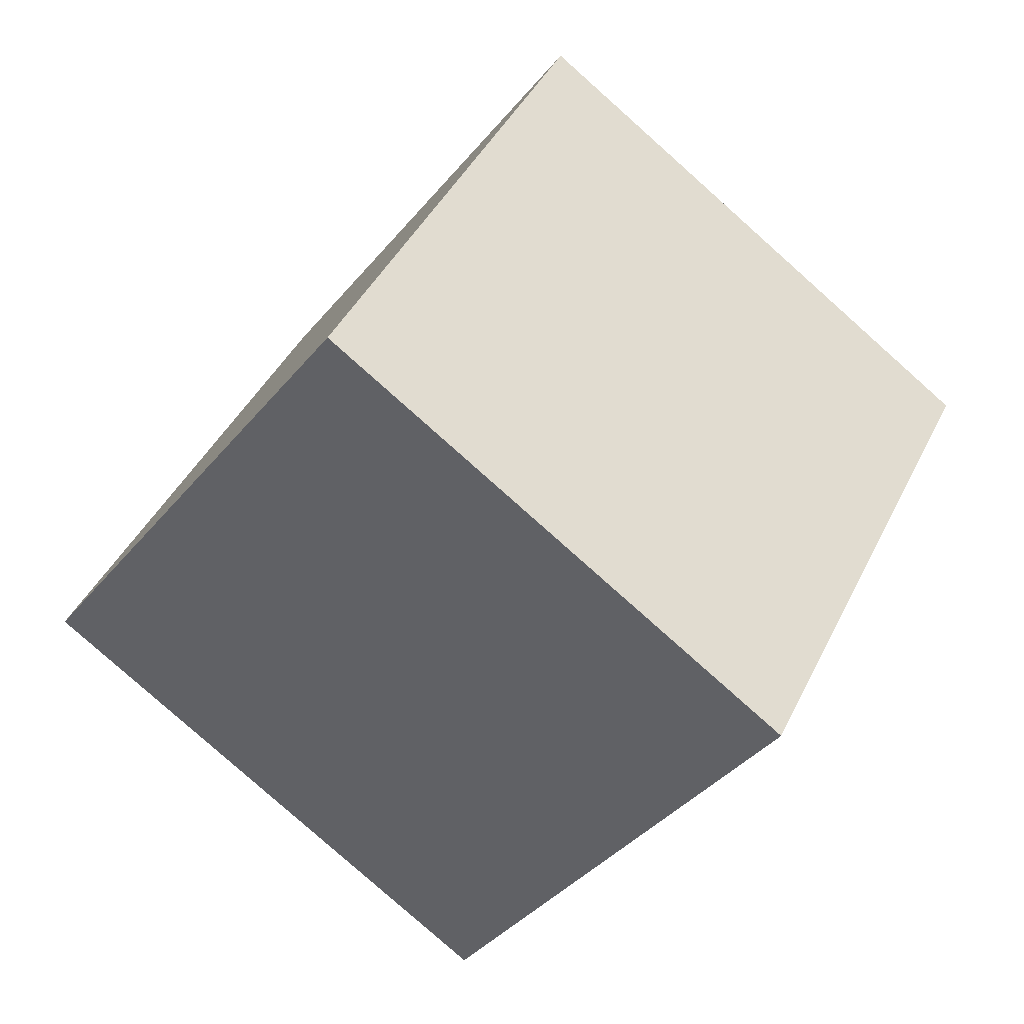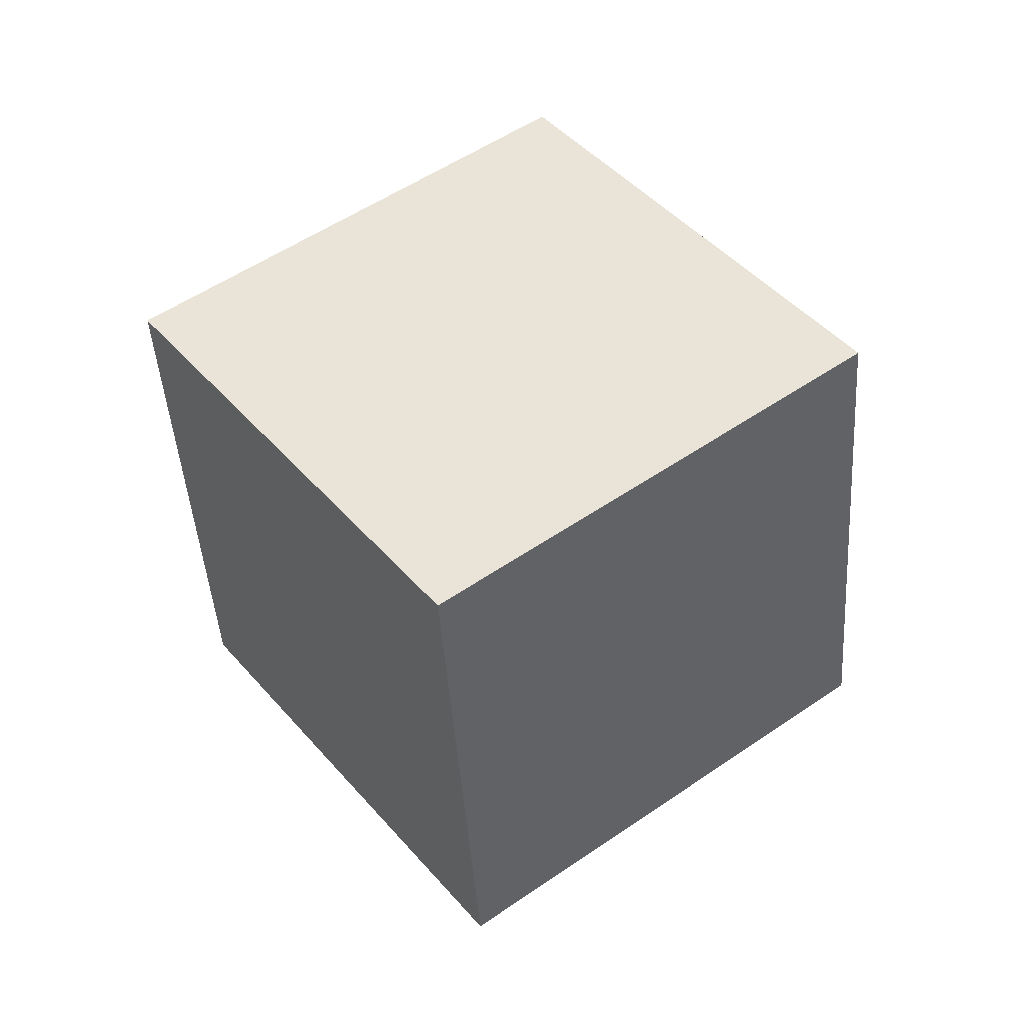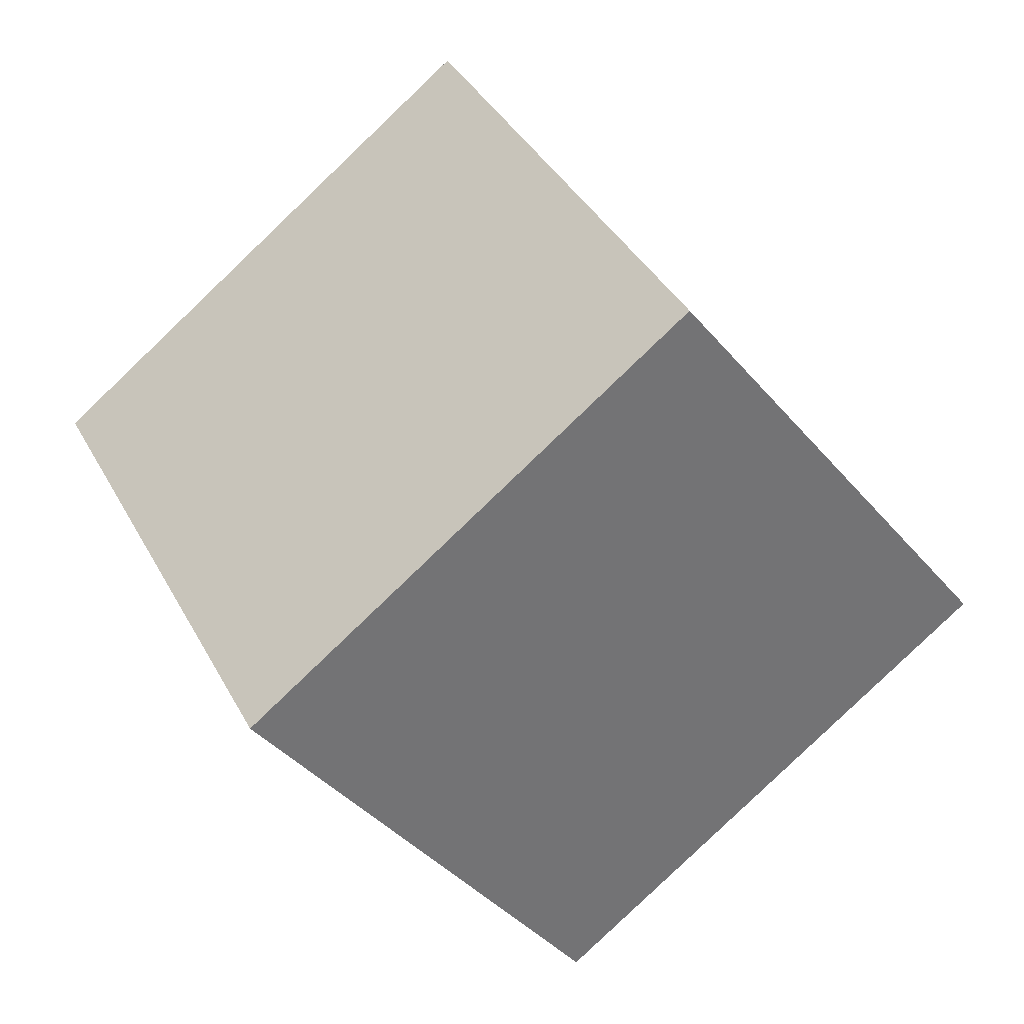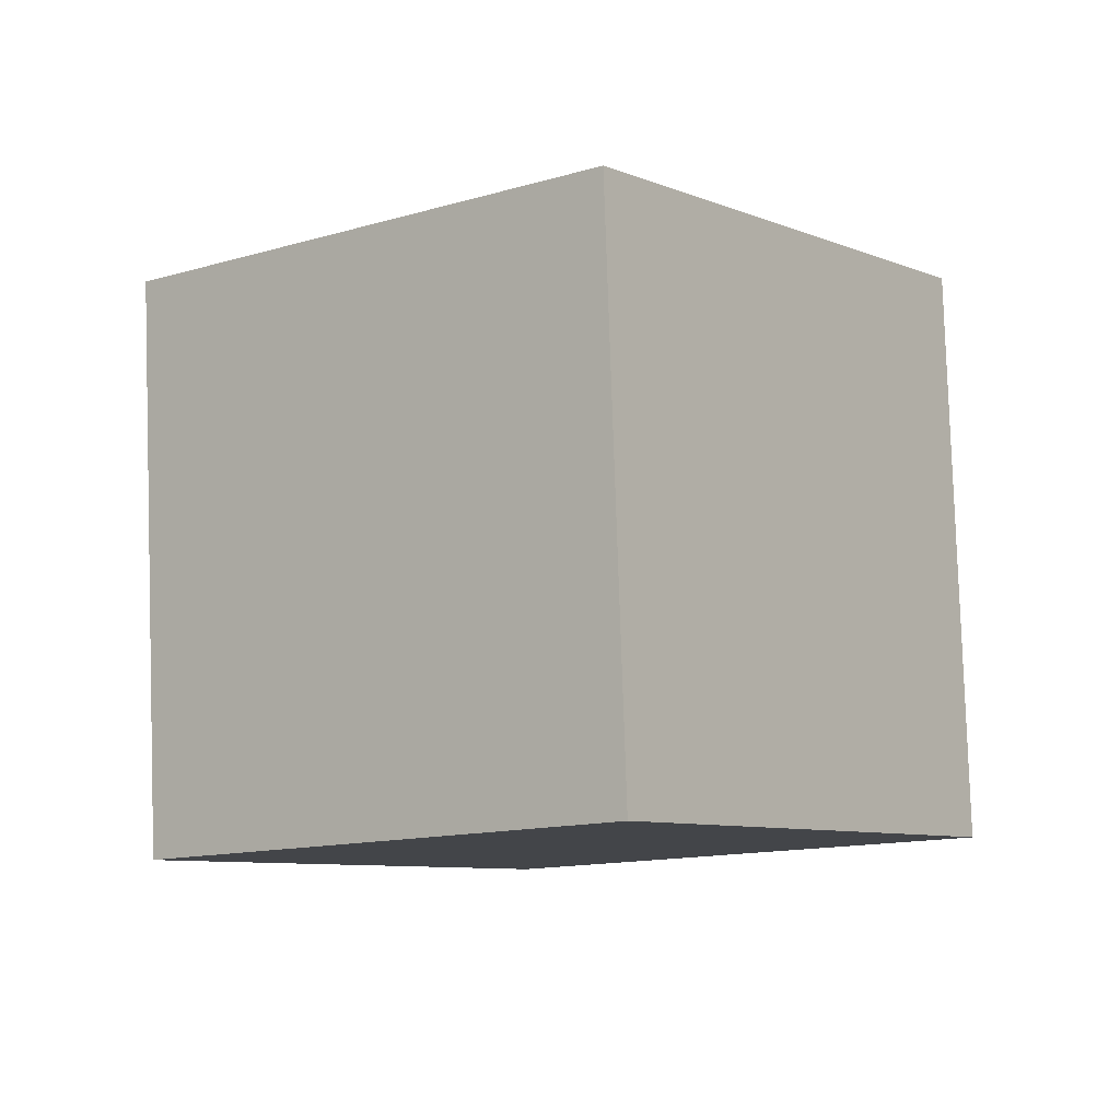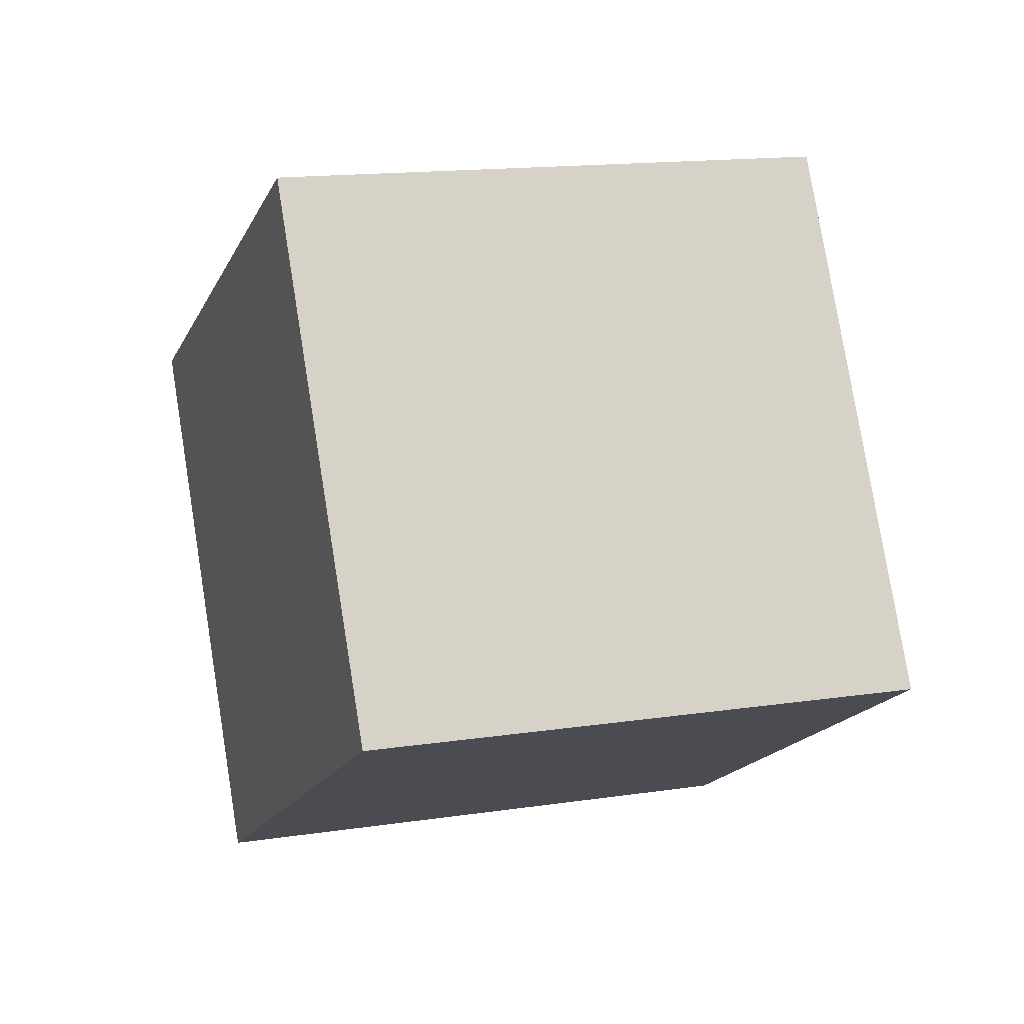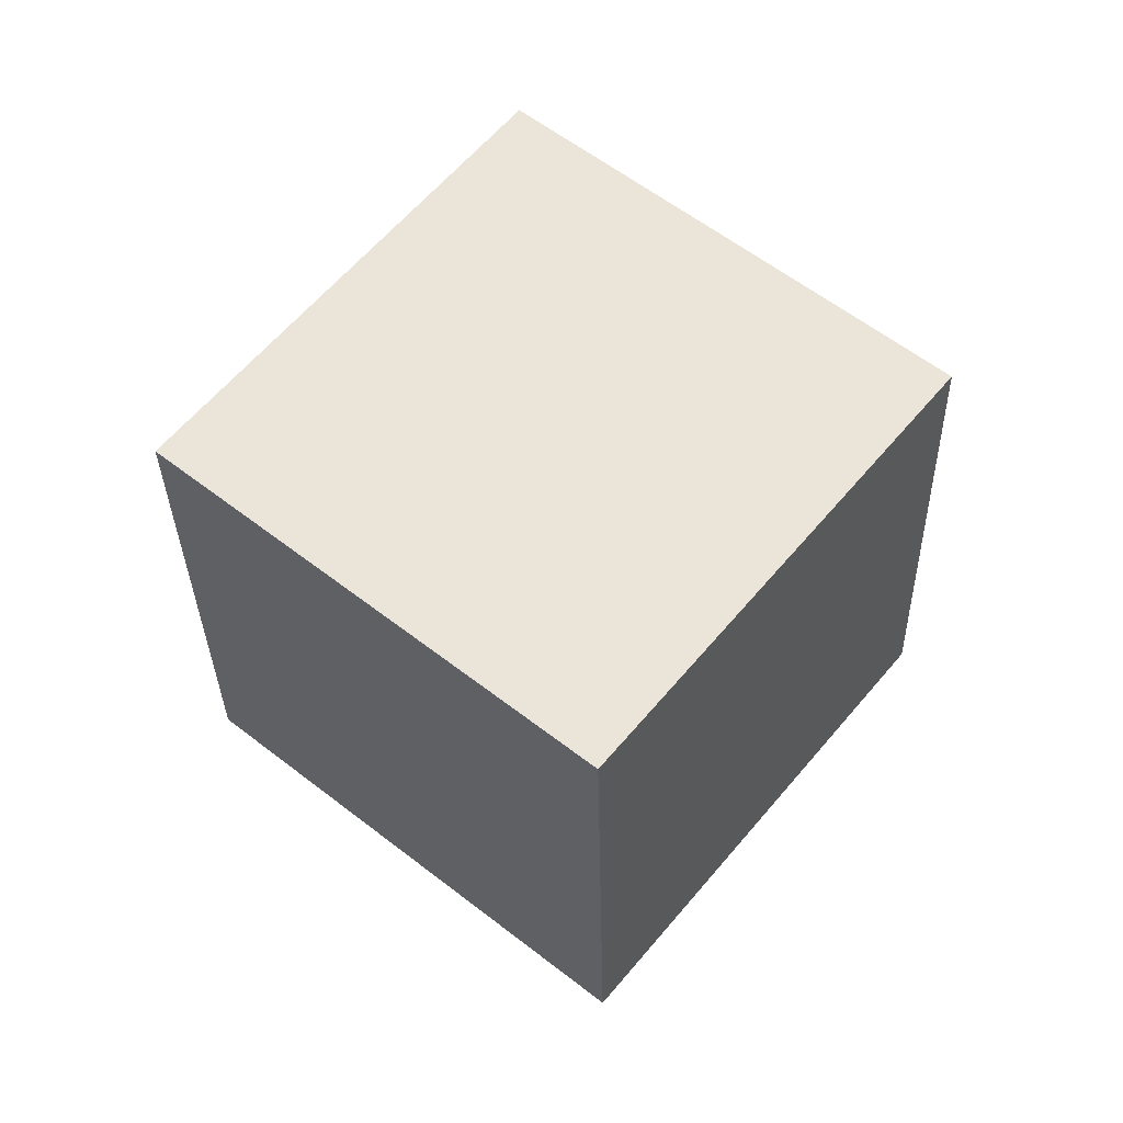
<metadata>
{"format":"obj","ext":"obj","renderer":"f3d","projection":"perspective","resolution":1024,"background":"white","views":[{"elev":-59.3,"azim":107.3,"up":"+Z"},{"elev":-68.1,"azim":-175.3,"up":"+Y"},{"elev":-52.9,"azim":-87.9,"up":"+Z"},{"elev":-32.9,"azim":-176.5,"up":"+Z"},{"elev":56.7,"azim":132.6,"up":"+Z"},{"elev":16.6,"azim":122.5,"up":"+Y"}]}
</metadata>
<code>
v 6.086 -11.57 -0.3231
v -2.098 -6.303 -2.621
v 11.83 -4.131 -3.737
v 3.647 1.136 -6.034
v 6.175 -7.456 8.791
v -2.01 -2.189 6.494
v 11.92 -0.0168 5.378
v 3.735 5.25 3.08
f 2 4 1
f 5 2 1
f 1 4 3
f 3 5 1
f 2 8 4
f 6 2 5
f 6 8 2
f 4 8 3
f 7 5 3
f 3 8 7
f 7 6 5
f 8 6 7

</code>
